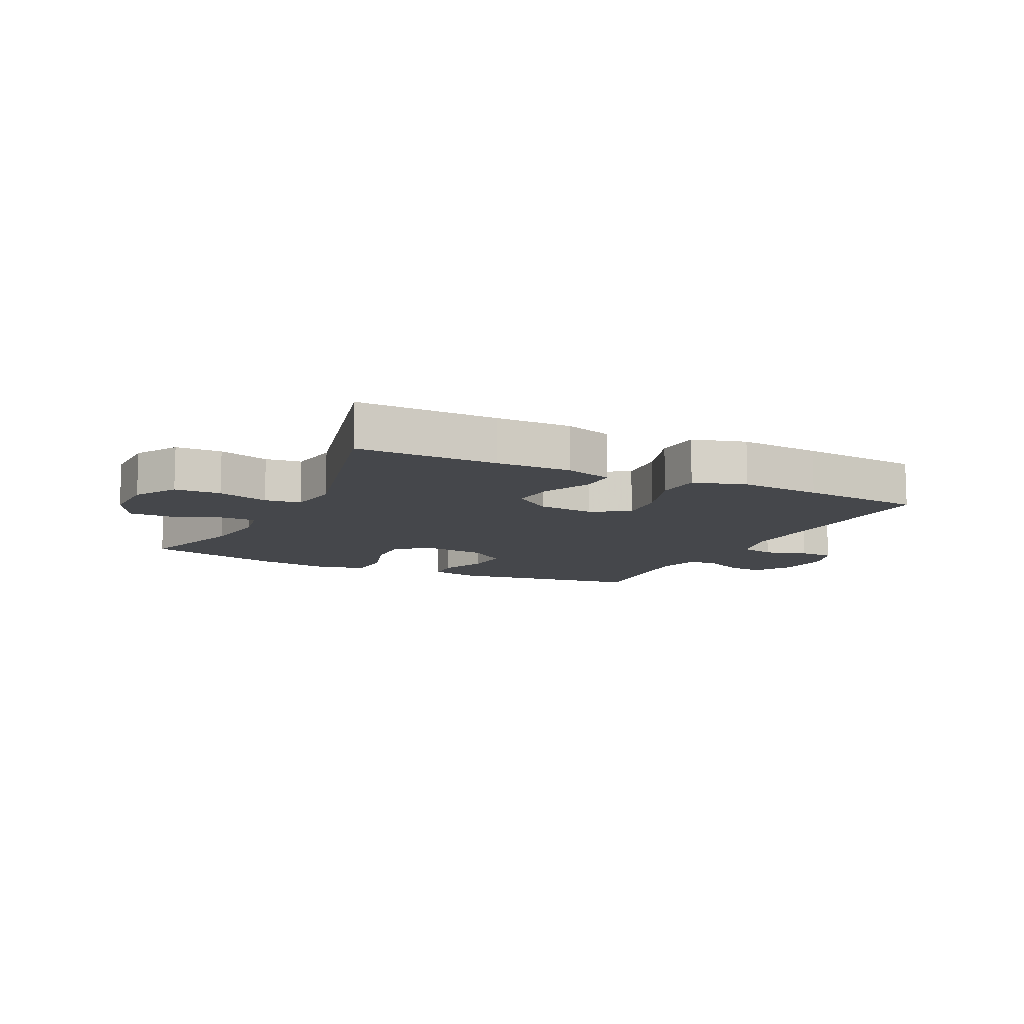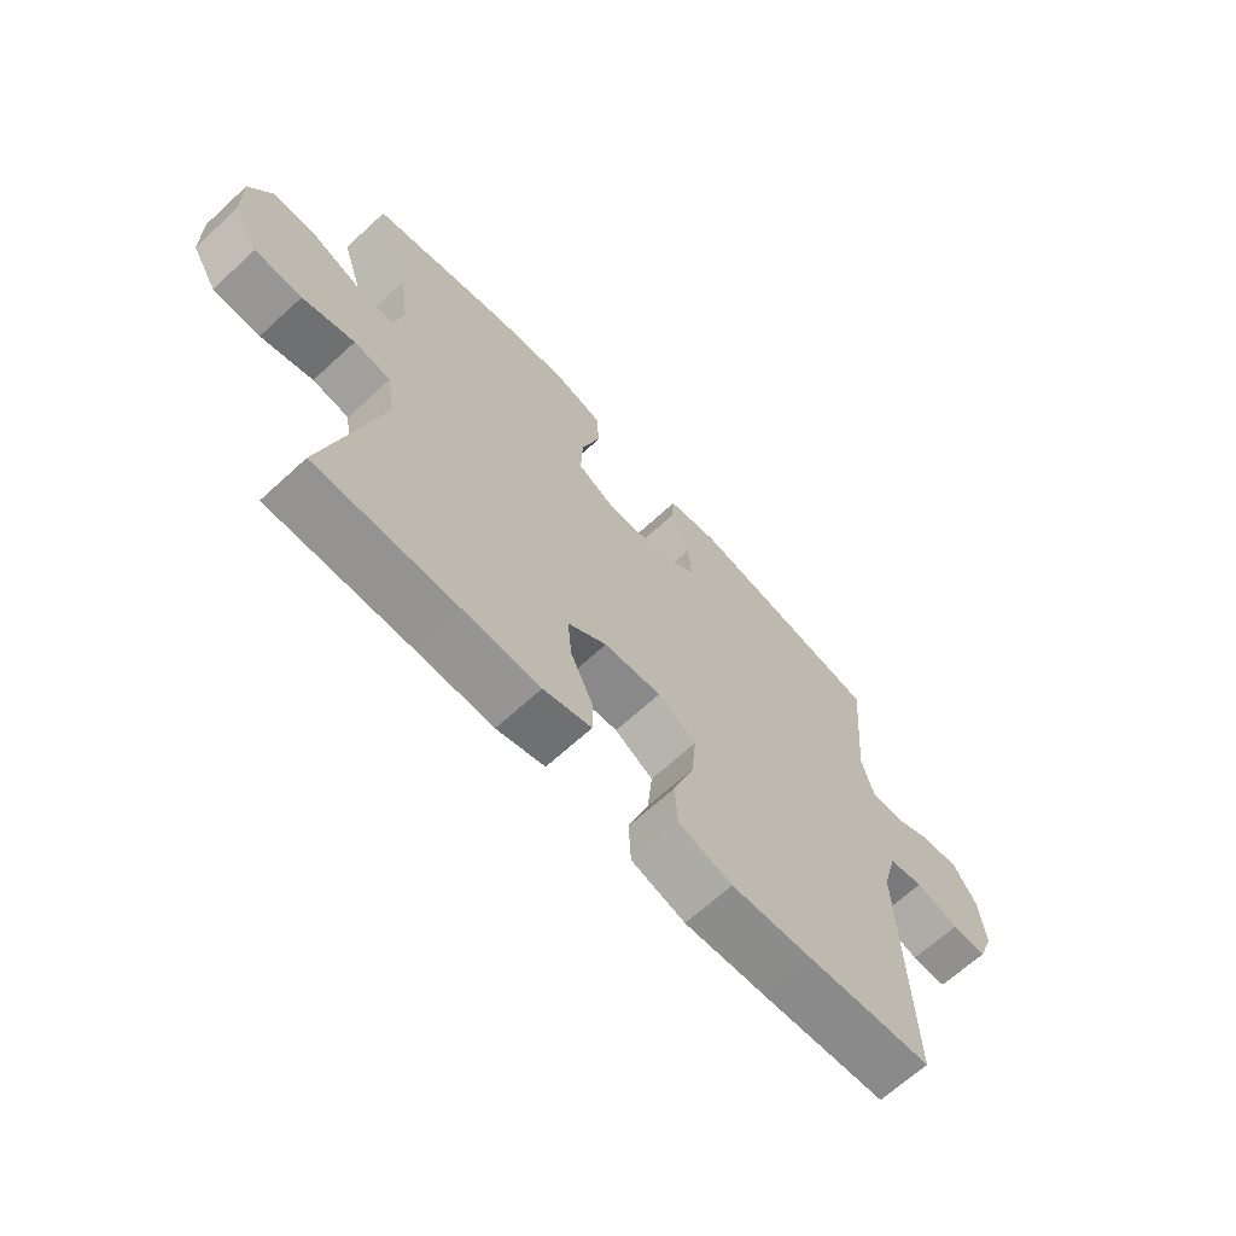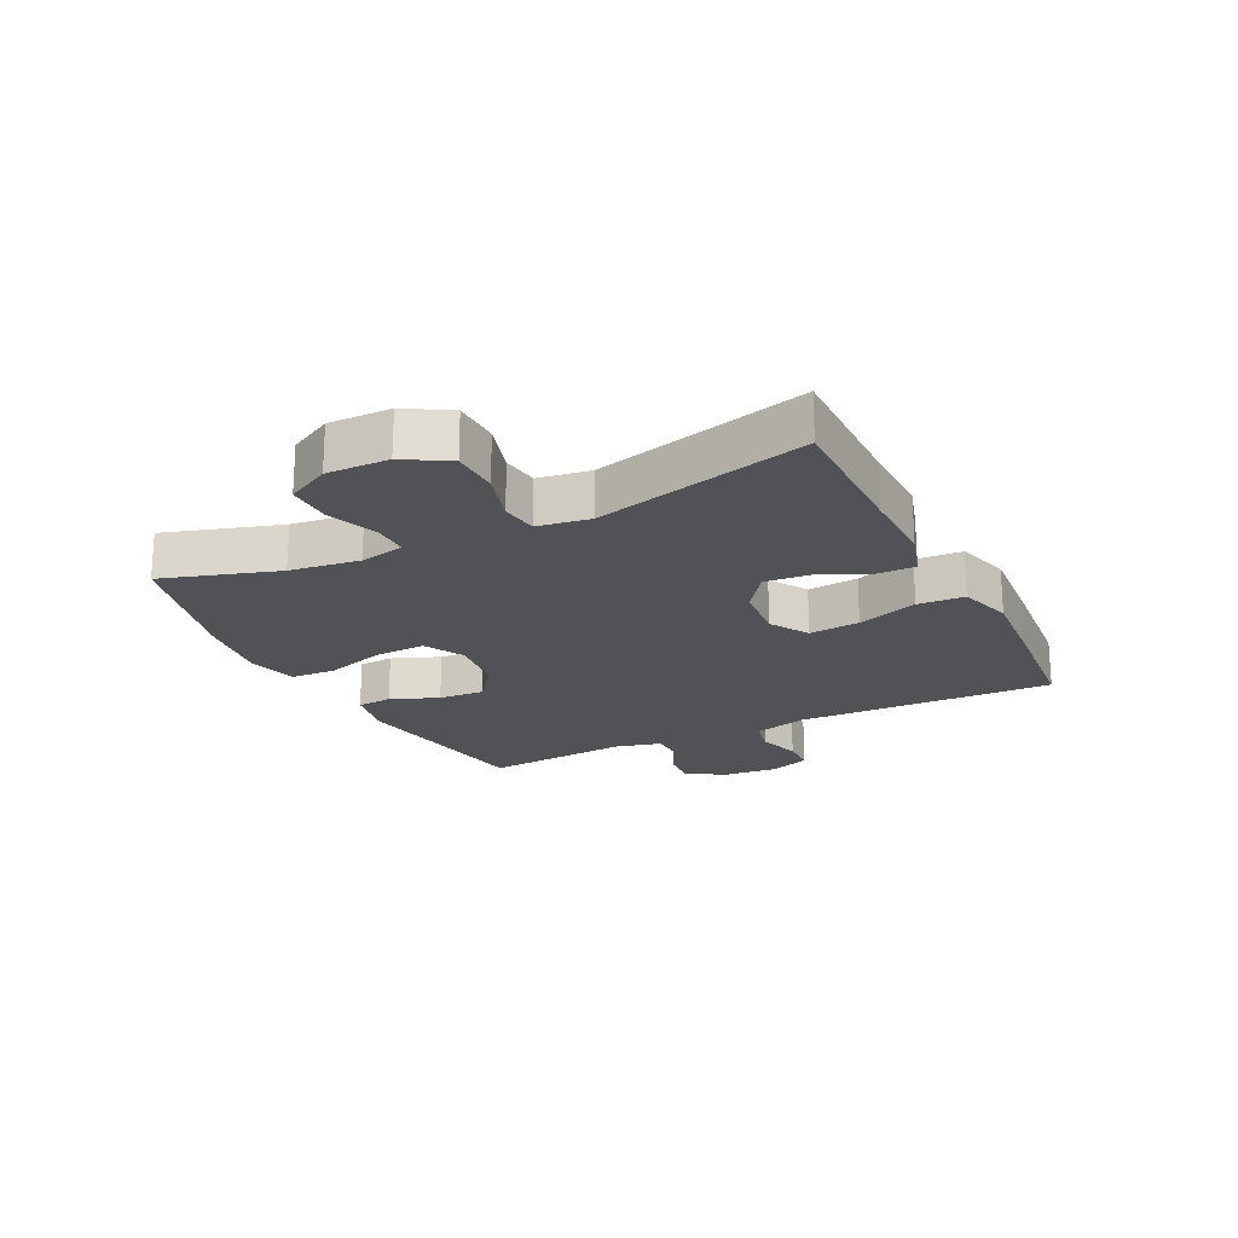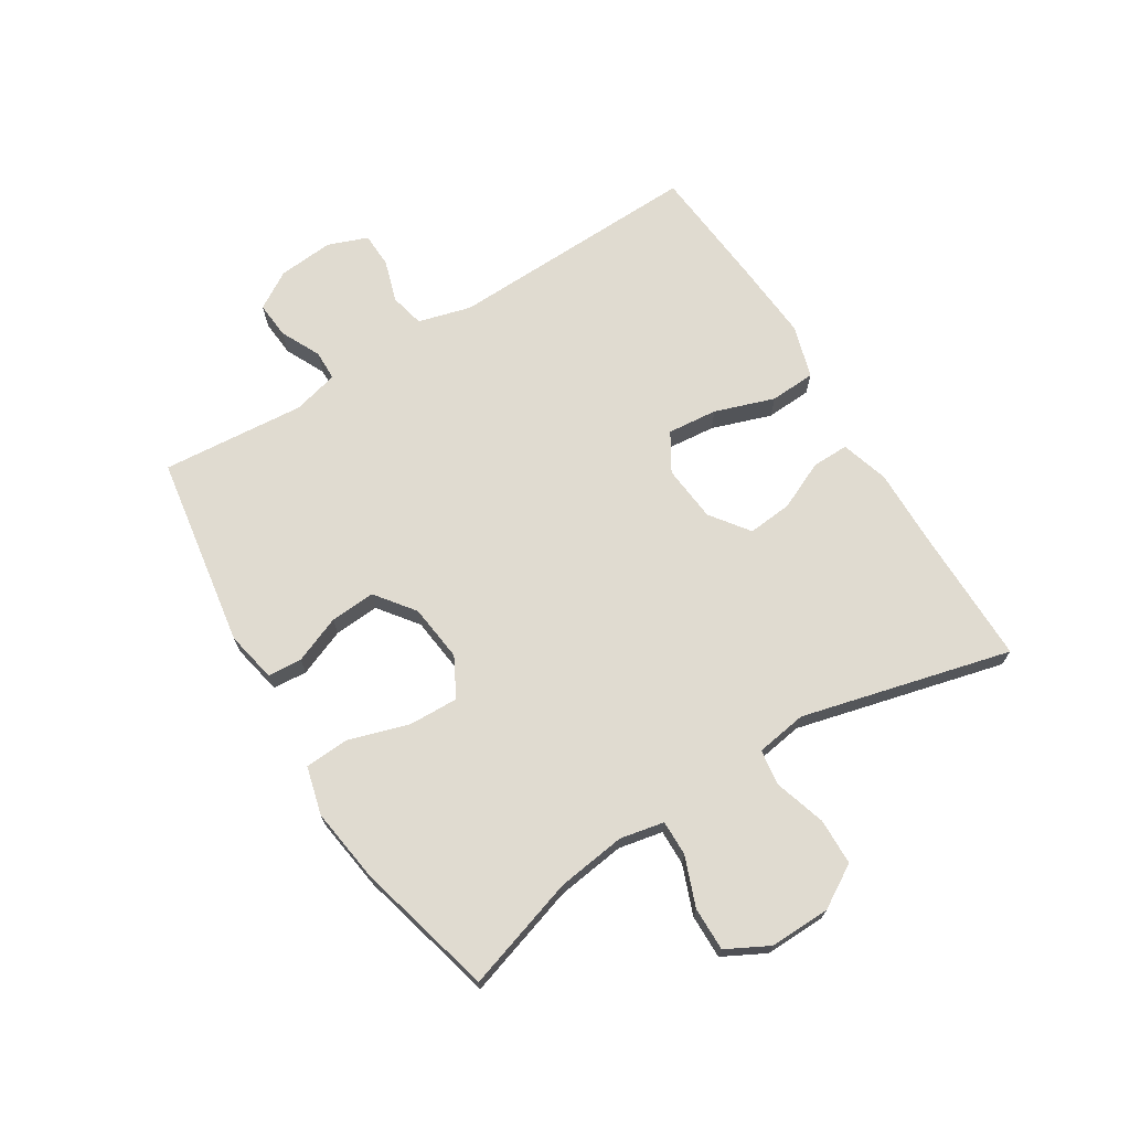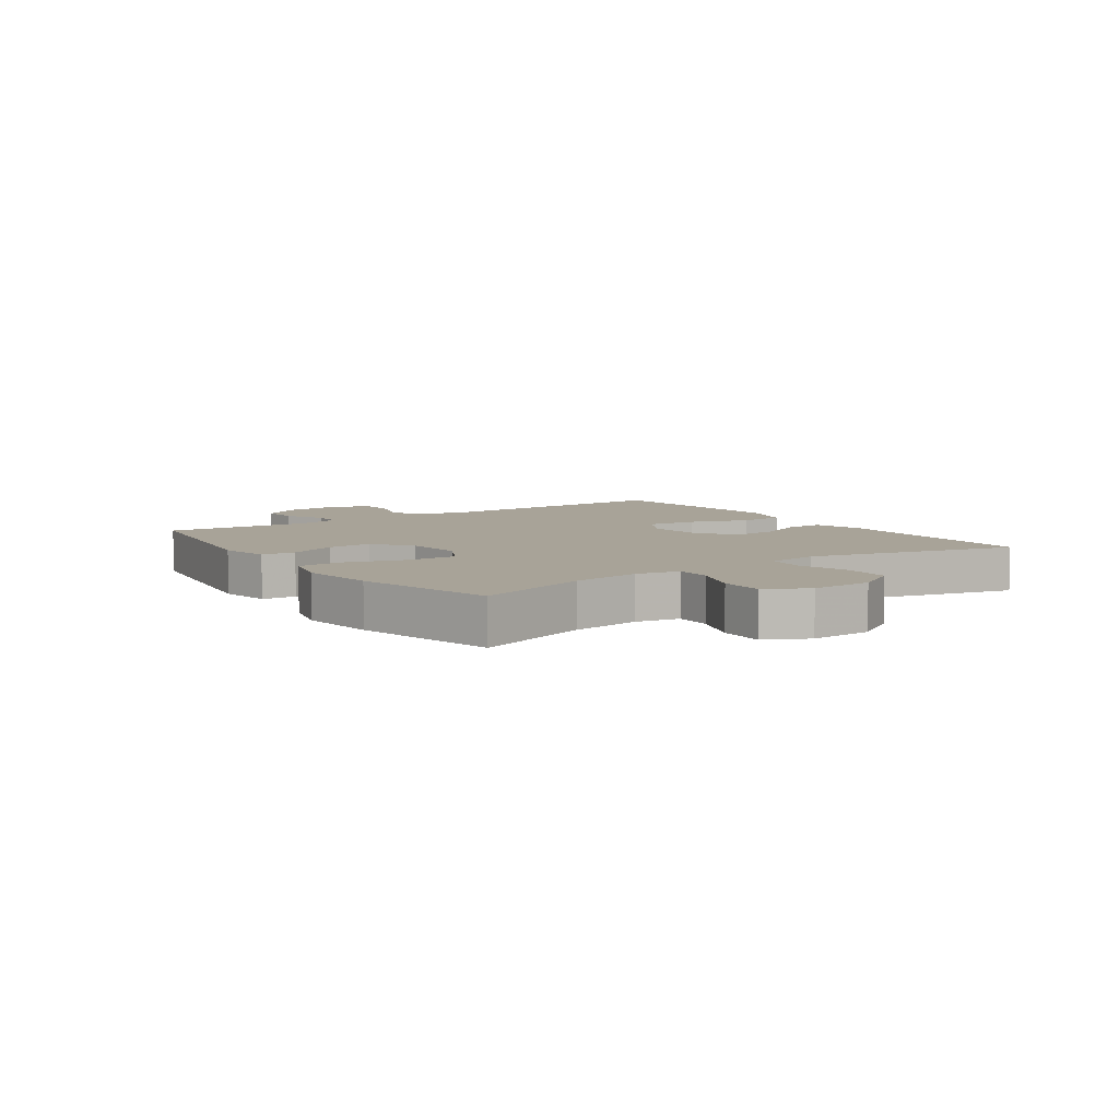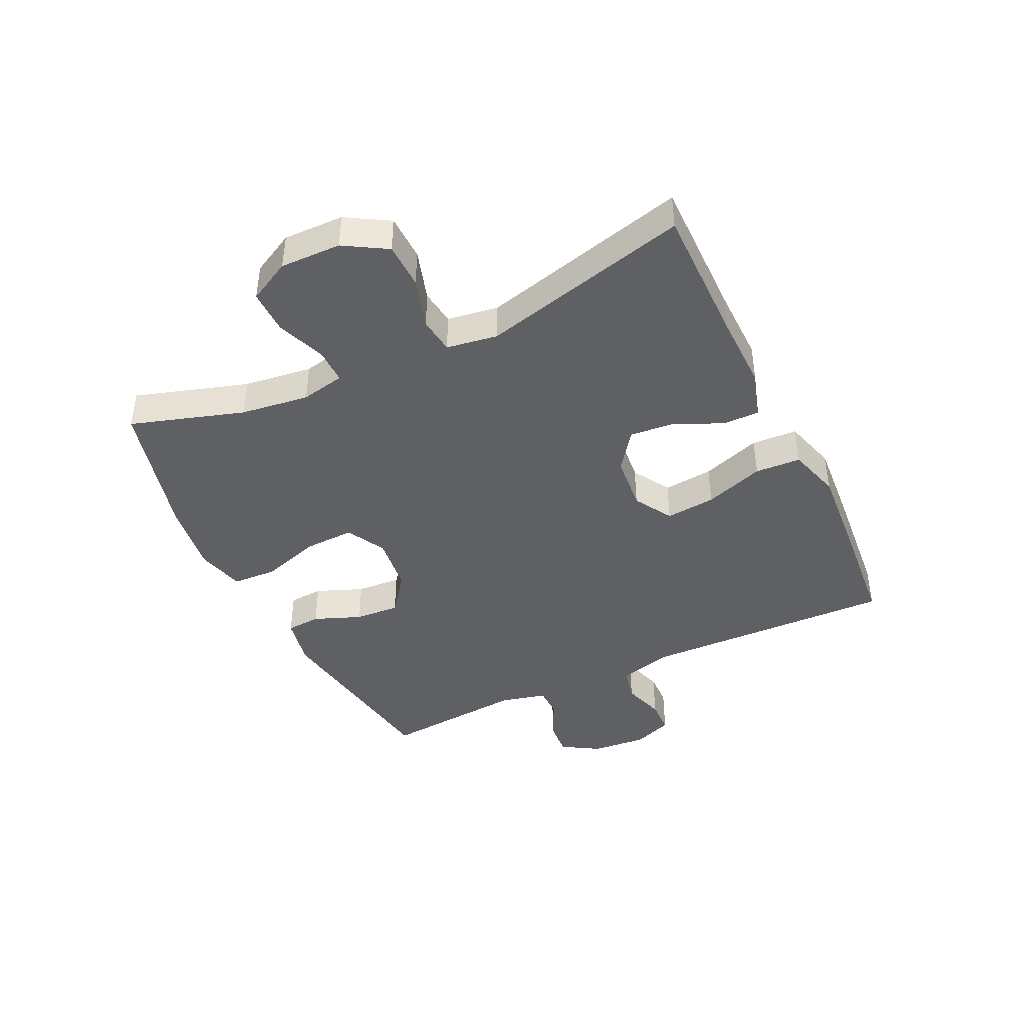
<metadata>
{"format":"obj","ext":"obj","renderer":"f3d","projection":"perspective","resolution":1024,"background":"white","views":[{"elev":-10.5,"azim":153.8,"up":"+Y"},{"elev":-67.0,"azim":132.6,"up":"+Z"},{"elev":-20.9,"azim":116.5,"up":"+Y"},{"elev":70.1,"azim":58.1,"up":"+Y"},{"elev":6.9,"azim":55.2,"up":"+Y"},{"elev":-42.6,"azim":115.5,"up":"+Y"}]}
</metadata>
<code>
v -0.5 0.07 0.5
v -0.18 0.07 0.551
v -0.096 0.07 0.534
v -0.092 0.07 0.477
v -0.123 0.07 0.399
v -0.128 0.07 0.324
v -0.063 0.07 0.275
v 0.032 0.07 0.264
v 0.097 0.07 0.299
v 0.094 0.07 0.382
v 0.063 0.07 0.481
v 0.067 0.07 0.555
v 0.147 0.07 0.576
v 0.27 0.07 0.559
v 0.5 0.07 0.5
v 0.441 0.07 0.312
v 0.426 0.07 0.198
v 0.441 0.07 0.125
v 0.5 0.07 0.126
v 0.581 0.07 0.157
v 0.654 0.07 0.158
v 0.691 0.07 0.088
v 0.689 0.07 -0.013
v 0.647 0.07 -0.084
v 0.57 0.07 -0.086
v 0.485 0.07 -0.06
v 0.425 0.07 -0.068
v 0.412 0.07 -0.153
v 0.5 0.07 -0.5
v 0.267 0.07 -0.499
v 0.143 0.07 -0.501
v 0.064 0.07 -0.477
v 0.065 0.07 -0.416
v 0.101 0.07 -0.336
v 0.108 0.07 -0.262
v 0.044 0.07 -0.215
v -0.05 0.07 -0.206
v -0.113 0.07 -0.244
v -0.105 0.07 -0.327
v -0.071 0.07 -0.426
v -0.075 0.07 -0.502
v -0.163 0.07 -0.528
v -0.298 0.07 -0.518
v -0.5 0.07 -0.5
v -0.488 0.07 -0.079
v -0.512 0.07 0.009
v -0.569 0.07 0.022
v -0.639 0.07 0
v -0.697 0.07 0.002
v -0.722 0.07 0.068
v -0.714 0.07 0.16
v -0.676 0.07 0.222
v -0.615 0.07 0.217
v -0.549 0.07 0.185
v -0.499 0.07 0.186
v -0.48 0.07 0.262
v -0.5 0 0.5
v -0.18 0 0.551
v -0.096 0 0.534
v -0.092 0 0.477
v -0.123 0 0.399
v -0.128 0 0.324
v -0.063 0 0.275
v 0.032 0 0.264
v 0.097 0 0.299
v 0.094 0 0.382
v 0.063 0 0.481
v 0.067 0 0.555
v 0.147 0 0.576
v 0.27 0 0.559
v 0.5 0 0.5
v 0.441 0 0.312
v 0.426 0 0.198
v 0.441 0 0.125
v 0.5 0 0.126
v 0.581 0 0.157
v 0.654 0 0.158
v 0.691 0 0.088
v 0.689 0 -0.013
v 0.647 0 -0.084
v 0.57 0 -0.086
v 0.485 0 -0.06
v 0.425 0 -0.068
v 0.412 0 -0.153
v 0.5 0 -0.5
v 0.267 0 -0.499
v 0.143 0 -0.501
v 0.064 0 -0.477
v 0.065 0 -0.416
v 0.101 0 -0.336
v 0.108 0 -0.262
v 0.044 0 -0.215
v -0.05 0 -0.206
v -0.113 0 -0.244
v -0.105 0 -0.327
v -0.071 0 -0.426
v -0.075 0 -0.502
v -0.163 0 -0.528
v -0.298 0 -0.518
v -0.5 0 -0.5
v -0.488 0 -0.079
v -0.512 0 0.009
v -0.569 0 0.022
v -0.639 0 0
v -0.697 0 0.002
v -0.722 0 0.068
v -0.714 0 0.16
v -0.676 0 0.222
v -0.615 0 0.217
v -0.549 0 0.185
v -0.499 0 0.186
v -0.48 0 0.262
f 51 52 53 54
f 51 54 55
f 50 51 55
f 47 48 49 50
f 46 47 50 55
f 45 46 55 56
f 43 44 45
f 42 43 45 56
f 39 40 41 42
f 38 39 42 56
f 31 32 33 34
f 30 31 34 35
f 28 29 30 35
f 27 28 35 36
f 23 24 25 26
f 23 26 27
f 22 23 27
f 19 20 21 22
f 18 19 22 27
f 17 18 27 36
f 13 14 15 16
f 10 11 12 13
f 9 10 13 16
f 8 9 16 17
f 2 3 4 5
f 2 5 6
f 1 2 6
f 37 38 56 1
f 7 8 17 36
f 7 36 37
f 1 6 7 37
f 110 109 108 107
f 111 110 107
f 111 107 106
f 106 105 104 103
f 111 106 103 102
f 112 111 102 101
f 101 100 99
f 112 101 99 98
f 98 97 96 95
f 112 98 95 94
f 90 89 88 87
f 91 90 87 86
f 91 86 85 84
f 92 91 84 83
f 82 81 80 79
f 83 82 79
f 83 79 78
f 78 77 76 75
f 83 78 75 74
f 92 83 74 73
f 72 71 70 69
f 69 68 67 66
f 72 69 66 65
f 73 72 65 64
f 61 60 59 58
f 62 61 58
f 62 58 57
f 57 112 94 93
f 92 73 64 63
f 93 92 63
f 93 63 62 57
f 1 57 58 2
f 2 58 59 3
f 3 59 60 4
f 4 60 61 5
f 5 61 62 6
f 6 62 63 7
f 7 63 64 8
f 8 64 65 9
f 9 65 66 10
f 10 66 67 11
f 11 67 68 12
f 12 68 69 13
f 13 69 70 14
f 14 70 71 15
f 15 71 72 16
f 16 72 73 17
f 17 73 74 18
f 18 74 75 19
f 19 75 76 20
f 20 76 77 21
f 21 77 78 22
f 22 78 79 23
f 23 79 80 24
f 24 80 81 25
f 25 81 82 26
f 26 82 83 27
f 27 83 84 28
f 28 84 85 29
f 29 85 86 30
f 30 86 87 31
f 31 87 88 32
f 32 88 89 33
f 33 89 90 34
f 34 90 91 35
f 35 91 92 36
f 36 92 93 37
f 37 93 94 38
f 38 94 95 39
f 39 95 96 40
f 40 96 97 41
f 41 97 98 42
f 42 98 99 43
f 43 99 100 44
f 44 100 101 45
f 45 101 102 46
f 46 102 103 47
f 47 103 104 48
f 48 104 105 49
f 49 105 106 50
f 50 106 107 51
f 51 107 108 52
f 52 108 109 53
f 53 109 110 54
f 54 110 111 55
f 55 111 112 56
f 56 112 57 1

</code>
